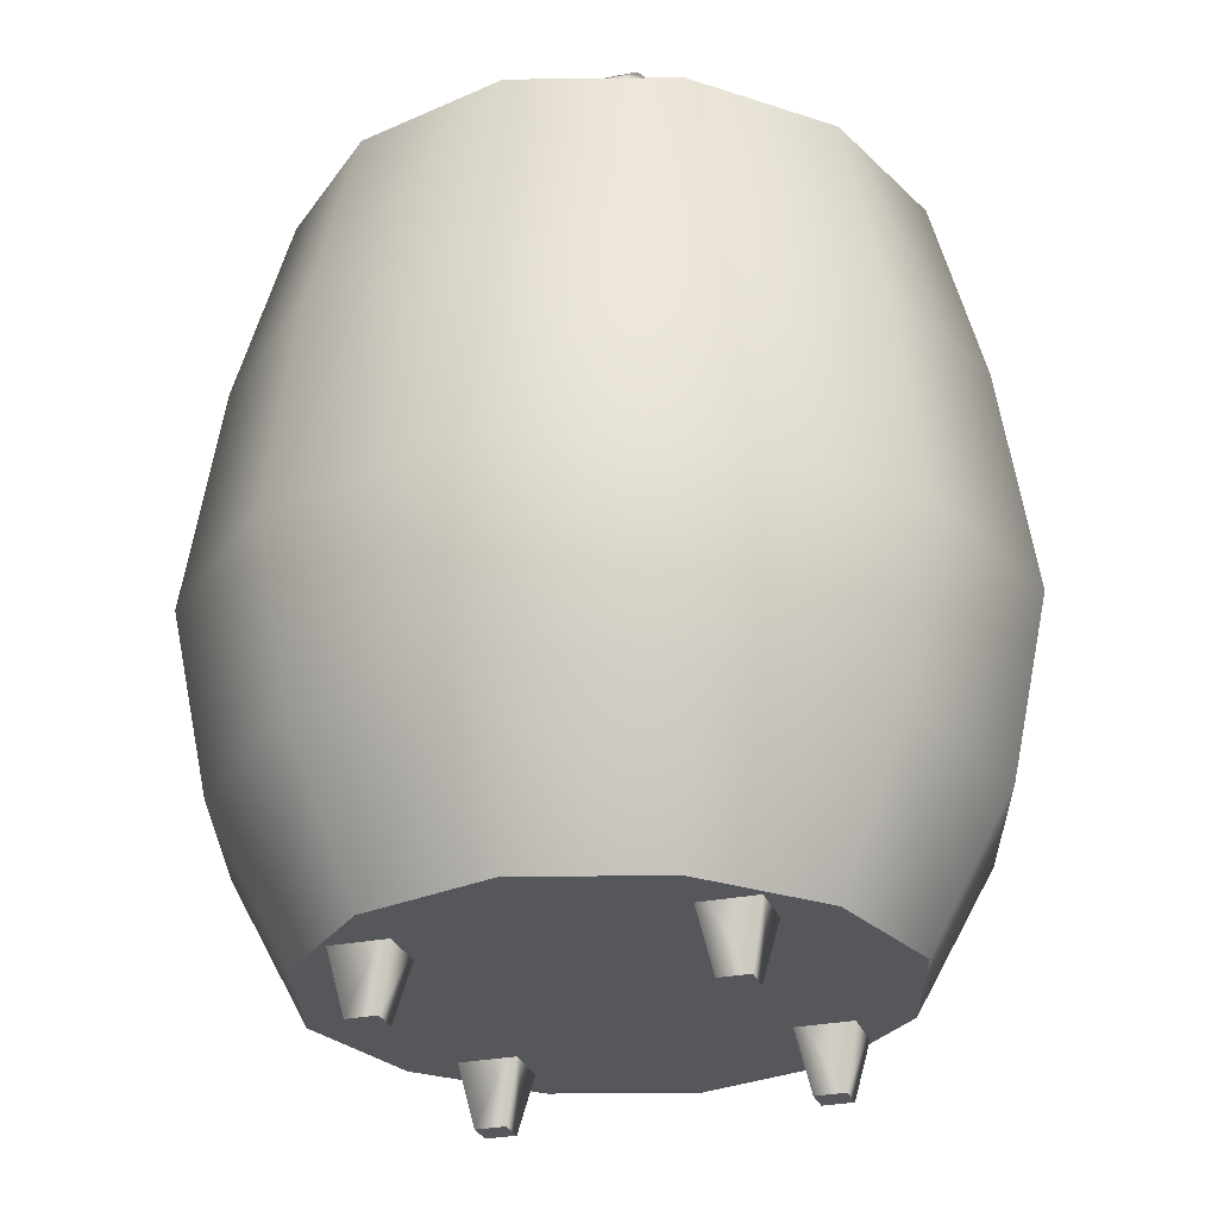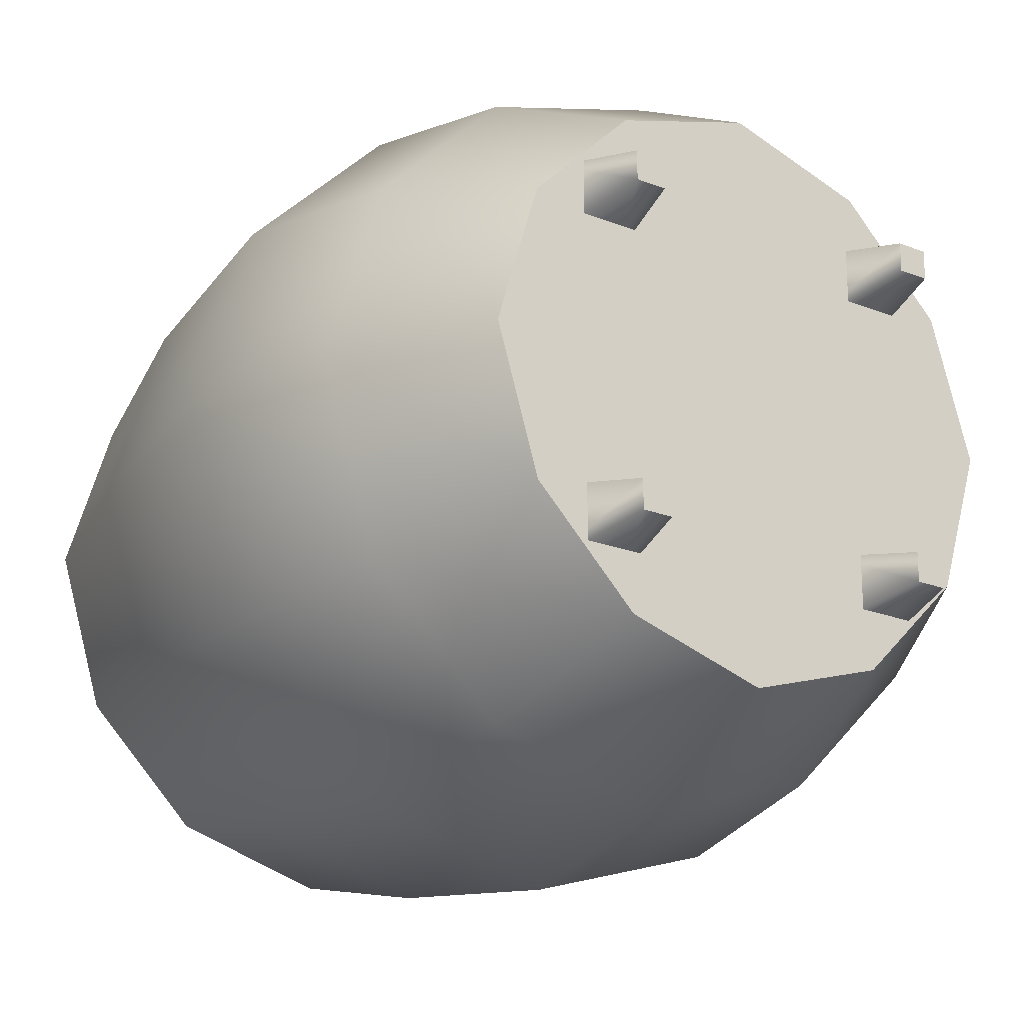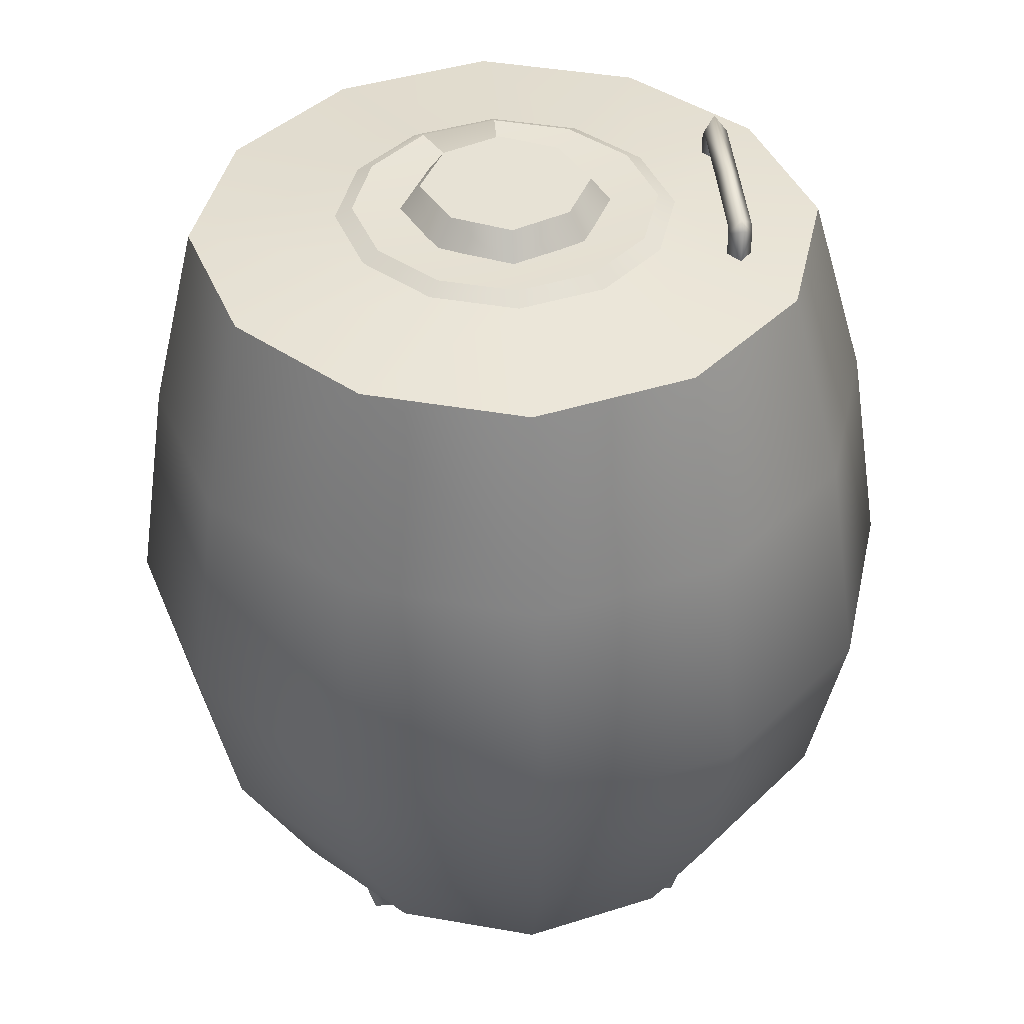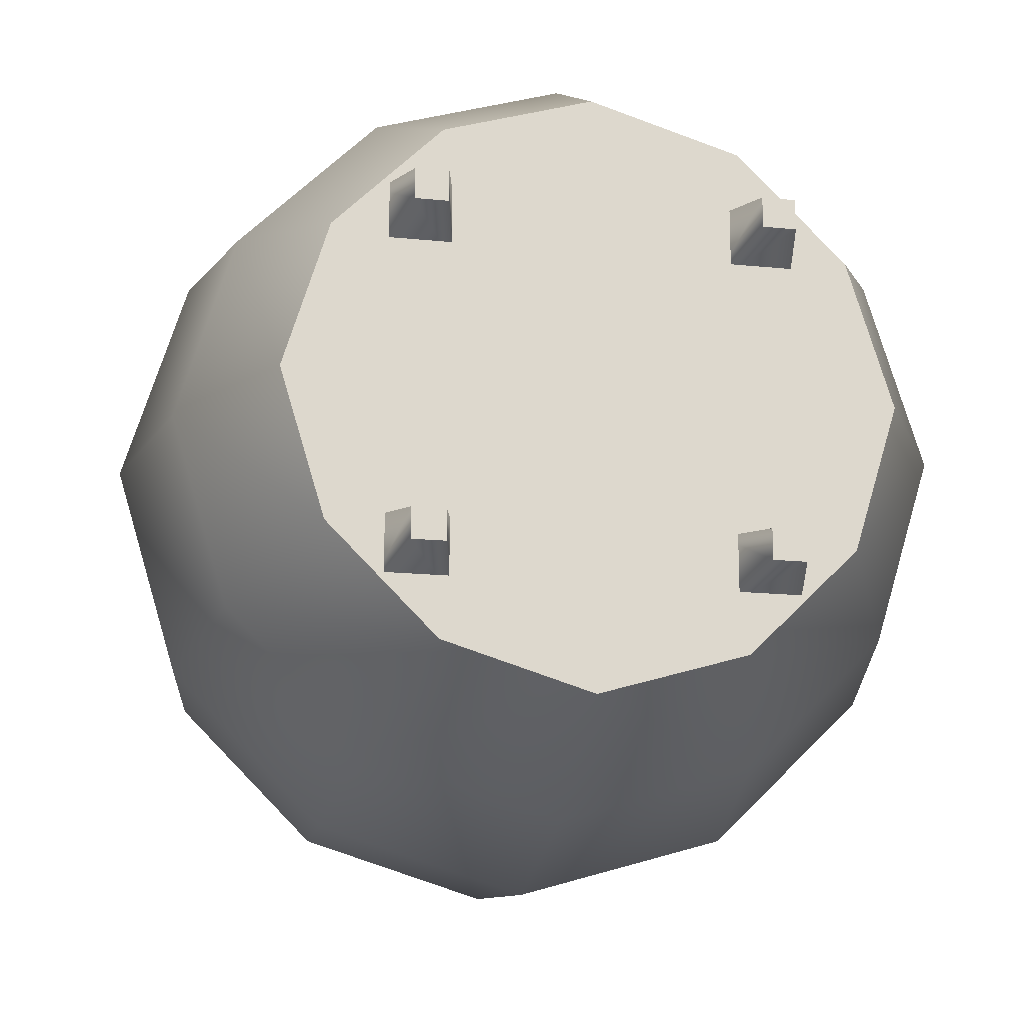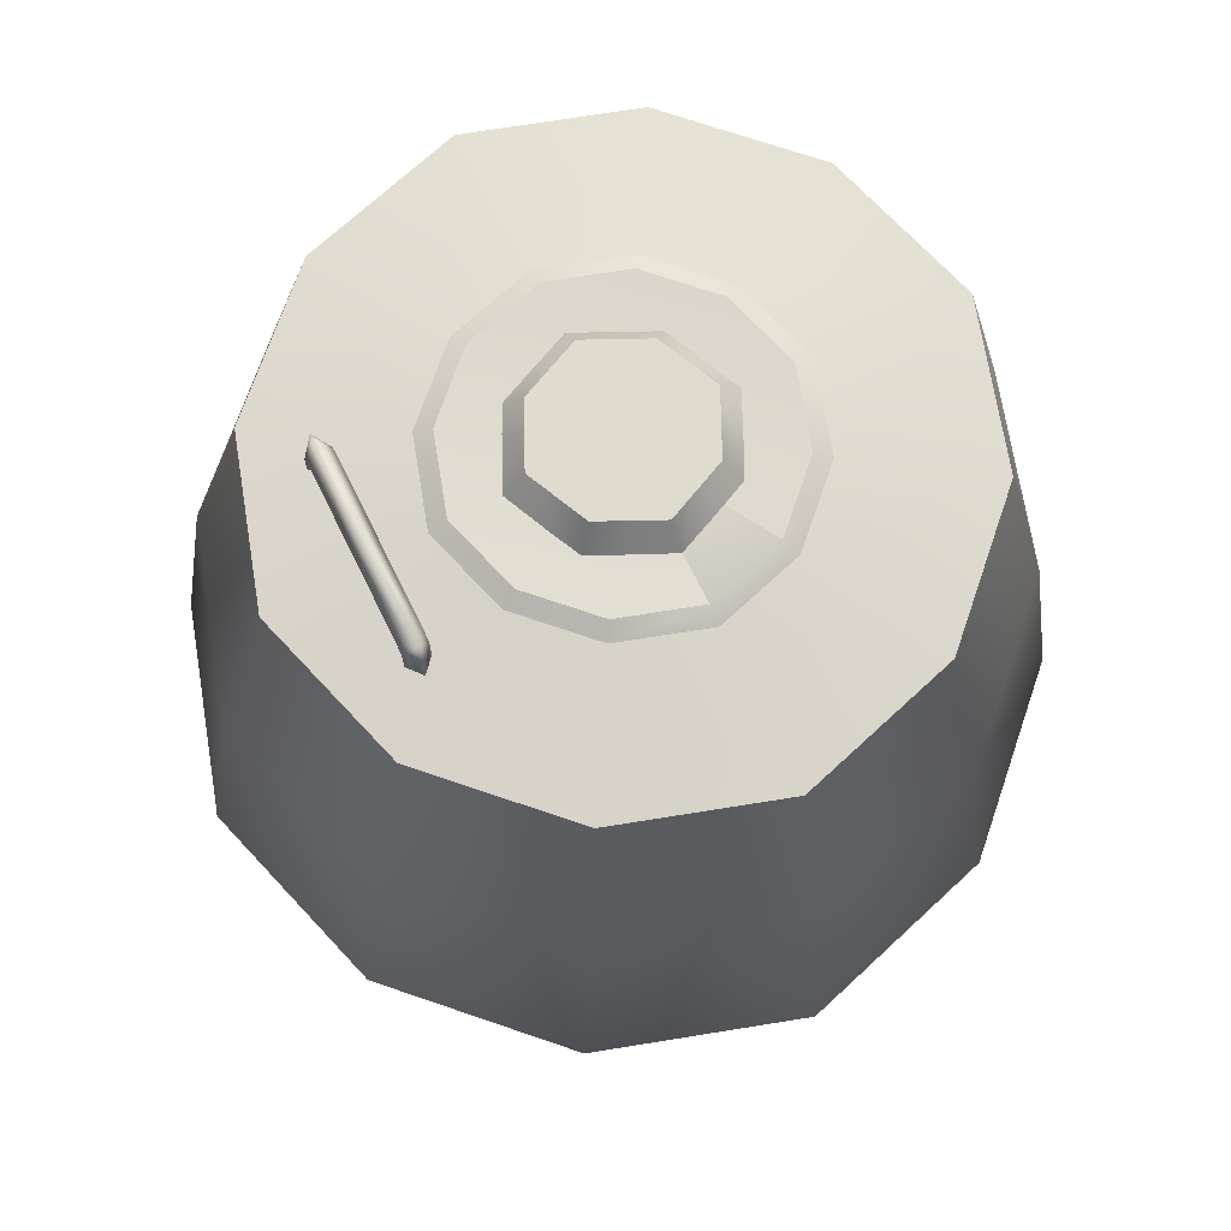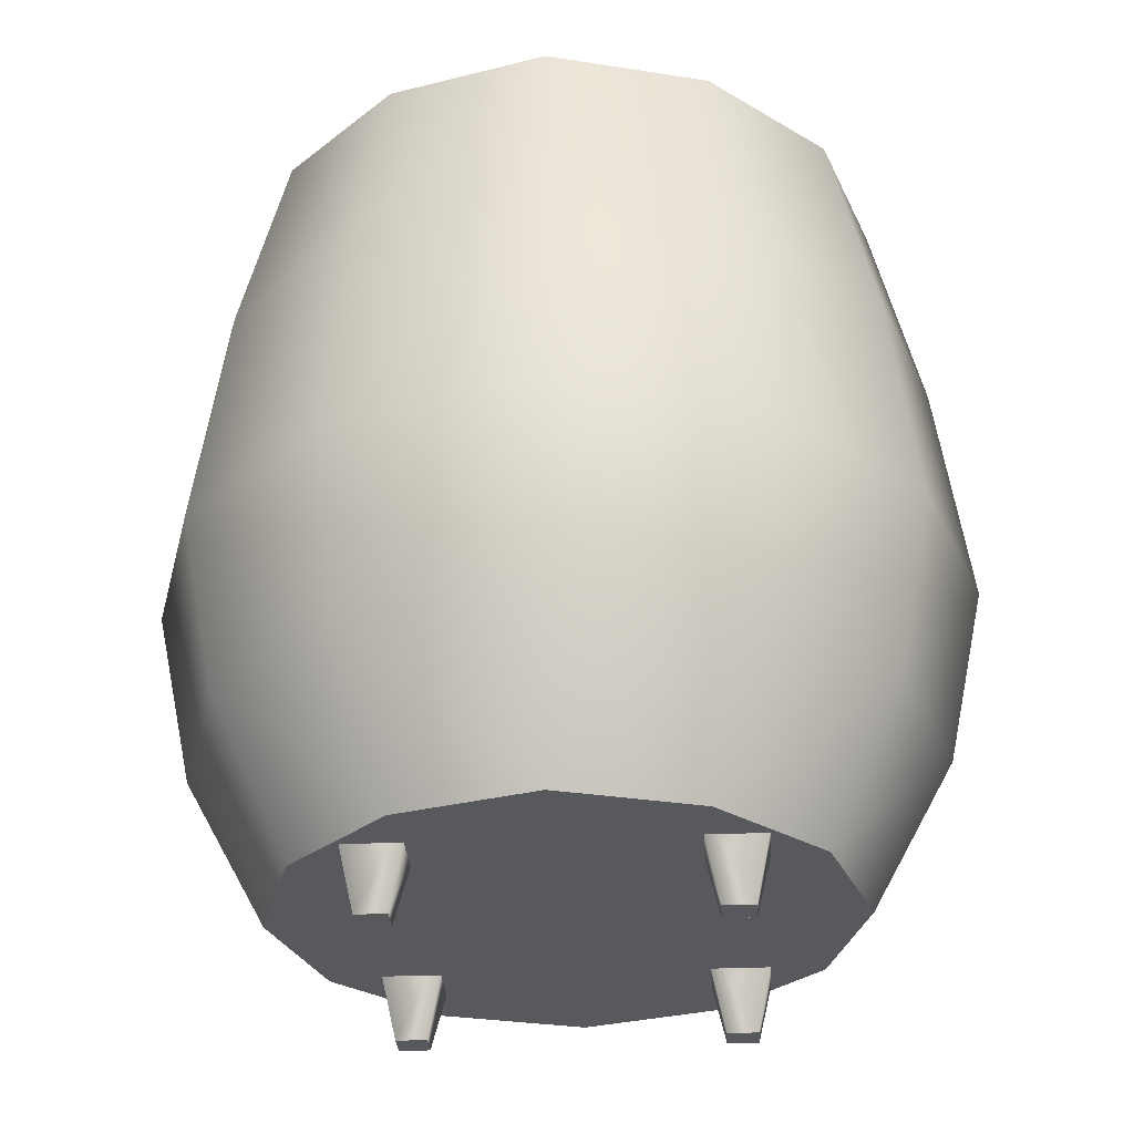
<metadata>
{"format":"obj","ext":"obj","renderer":"f3d","projection":"perspective","resolution":1024,"background":"white","views":[{"elev":-27.3,"azim":17.8,"up":"+Y"},{"elev":-20.8,"azim":-35.5,"up":"+Z"},{"elev":40.4,"azim":-94.5,"up":"+Y"},{"elev":-17.7,"azim":-11.3,"up":"+Z"},{"elev":70.5,"azim":63.9,"up":"+Y"},{"elev":-29.7,"azim":-176.3,"up":"+Y"}]}
</metadata>
<code>
v  74.11 6.121 -63.92
v  81.11 21.19 -67.95
v  86.54 21.19 -50
v  78.33 6.121 -50
v  63.92 6.121 -74.11
v  67.95 21.19 -81.11
v  50 6.121 -78.33
v  50 21.19 -86.54
v  63.92 6.121 -25.89
v  67.95 21.19 -18.89
v  50 21.19 -13.46
v  50 6.121 -21.67
v  74.08 6.121 -36.03
v  81.07 21.19 -31.99
v  64.47 83.47 -59
v  63.01 84.35 -58.15
v  65.28 84.35 -50.64
v  67 83.47 -50.64
v  58.35 83.47 -36.17
v  57.51 84.35 -37.63
v  50 84.35 -35.36
v  50 83.47 -33.64
v  76.92 81.87 -66.18
v  81.62 81.87 -50.64
v  65.54 81.87 -77.56
v  58.35 83.47 -65.12
v  50 81.87 -82.26
v  50 83.47 -67.64
v  50 81.87 -19.02
v  65.54 81.87 -23.72
v  76.88 81.87 -35.05
v  64.45 83.47 -42.26
v  90.32 39.21 -50
v  84.32 39.21 -69.81
v  81.34 62.18 -68.21
v  86.82 62.18 -50.12
v  69.81 39.21 -84.32
v  68.09 62.18 -81.46
v  50 39.21 -90.32
v  50 62.18 -86.94
v  50 39.21 -9.683
v  69.81 39.21 -15.68
v  68.09 62.18 -18.78
v  50 62.18 -13.3
v  84.28 39.21 -30.12
v  81.3 62.18 -31.97
v  50 6.121 -50
v  50 83.47 -50.64
v  57.51 84.35 -63.65
v  62.99 84.35 -43.11
v  50 84.35 -65.93
v  59.09 85.5 -27.35
v  57.7 85.02 -28.52
v  57.84 83.27 -28.52
v  59.2 83.27 -27.35
v  59.09 85.5 -29.69
v  60.44 86.56 -28.52
v  60.55 83.27 -28.52
v  59.2 83.27 -29.69
v  50 85.05 -28.52
v  58.39 86.23 -27.35
v  50 86.27 -27.35
v  50 87.49 -28.52
v  59.57 87.38 -28.52
v  58.39 86.23 -29.69
v  50 86.27 -29.69
v  62.34 9.473 -30.93
v  64.4 -0 -32.85
v  67.48 -0 -32.85
v  69.54 9.473 -30.93
v  62.34 9.473 -37.65
v  69.54 9.473 -37.65
v  67.48 -0 -35.73
v  64.4 -0 -35.73
v  62.34 9.473 -69.07
v  69.54 9.473 -69.07
v  67.48 -0 -67.15
v  64.4 -0 -67.15
v  62.34 9.473 -62.35
v  64.4 -0 -64.27
v  67.48 -0 -64.27
v  69.54 9.473 -62.35
v  55.8 86.64 -44.84
v  57.54 83.36 -43.1
v  61.04 83.36 -50.64
v  58.5 86.64 -50.64
v  50 86.64 -50.64
v  55.8 86.64 -56.45
v  57.54 83.36 -58.19
v  50 86.64 -59.14
v  50 83.36 -61.69
v  50 86.64 -42.15
v  50 83.36 -39.6
v  25.89 6.121 -63.92
v  21.67 6.121 -50
v  13.46 21.19 -50
v  18.89 21.19 -67.95
v  36.08 6.121 -74.11
v  32.05 21.19 -81.11
v  36.08 6.121 -25.89
v  32.05 21.19 -18.89
v  25.92 6.121 -36.03
v  18.93 21.19 -31.99
v  35.53 83.47 -59
v  33 83.47 -50.64
v  34.72 84.35 -50.64
v  36.99 84.35 -58.15
v  41.65 83.47 -36.17
v  42.49 84.35 -37.63
v  23.08 81.87 -66.18
v  18.38 81.87 -50.64
v  34.46 81.87 -77.56
v  41.65 83.47 -65.12
v  34.46 81.87 -23.72
v  23.12 81.87 -35.05
v  35.55 83.47 -42.26
v  9.683 39.21 -50
v  13.18 62.18 -50.12
v  18.66 62.18 -68.21
v  15.68 39.21 -69.81
v  31.91 62.18 -81.46
v  30.19 39.21 -84.32
v  31.91 62.18 -18.78
v  30.19 39.21 -15.68
v  18.7 62.18 -31.97
v  15.72 39.21 -30.12
v  42.49 84.35 -63.65
v  37.01 84.35 -43.11
v  40.91 85.5 -27.35
v  40.8 83.27 -27.35
v  42.16 83.27 -28.52
v  42.3 85.02 -28.52
v  40.91 85.5 -29.69
v  40.8 83.27 -29.69
v  39.45 83.27 -28.52
v  39.56 86.56 -28.52
v  41.61 86.23 -27.35
v  41.61 86.23 -29.69
v  40.43 87.38 -28.52
v  37.66 9.473 -30.93
v  30.46 9.473 -30.93
v  32.52 -0 -32.85
v  35.6 -0 -32.85
v  37.66 9.473 -37.65
v  35.6 -0 -35.73
v  32.52 -0 -35.73
v  30.46 9.473 -37.65
v  37.66 9.473 -69.07
v  35.6 -0 -67.15
v  32.52 -0 -67.15
v  30.46 9.473 -69.07
v  37.66 9.473 -62.35
v  30.46 9.473 -62.35
v  32.52 -0 -64.27
v  35.6 -0 -64.27
v  44.2 86.64 -44.84
v  41.5 86.64 -50.64
v  38.96 83.36 -50.64
v  42.46 83.36 -43.1
v  44.2 86.64 -56.45
v  42.46 83.36 -58.19
g base
f 1 2 3
f 3 4 1
f 5 6 2
f 2 1 5
f 7 8 6
f 6 5 7
f 9 10 11
f 11 12 9
f 13 14 10
f 10 9 13
f 4 3 14
f 14 13 4
f 15 16 17
f 17 18 15
f 19 20 21
f 21 22 19
f 23 15 18
f 18 24 23
f 25 26 15
f 15 23 25
f 27 28 26
f 26 25 27
f 22 29 30
f 30 19 22
f 31 32 19
f 19 30 31
f 24 18 32
f 32 31 24
f 33 34 35
f 35 36 33
f 35 34 37
f 37 38 35
f 37 39 40
f 40 38 37
f 41 42 43
f 43 44 41
f 42 45 46
f 46 43 42
f 45 33 36
f 36 46 45
f 4 47 1
f 1 47 5
f 12 47 9
f 9 47 13
f 36 35 23
f 23 24 36
f 23 35 38
f 38 25 23
f 38 40 27
f 27 25 38
f 29 44 43
f 43 30 29
f 30 43 46
f 46 31 30
f 31 46 36
f 36 24 31
f 3 2 34
f 34 33 3
f 2 6 37
f 37 34 2
f 6 8 39
f 39 37 6
f 11 10 42
f 42 41 11
f 10 14 45
f 45 42 10
f 14 3 33
f 33 45 14
f 16 48 17
f 49 48 16
f 20 48 21
f 50 48 20
f 26 28 51
f 51 49 26
f 26 49 16
f 16 15 26
f 32 18 17
f 17 50 32
f 32 50 20
f 20 19 32
f 49 51 48
f 50 17 48
f 47 4 13
f 47 7 5
f 52 53 54
f 54 55 52
f 56 57 58
f 58 59 56
f 60 53 61
f 61 62 60
f 63 64 65
f 65 66 63
f 53 52 61
f 64 57 56
f 56 65 64
f 52 55 58
f 58 57 52
f 56 59 54
f 54 53 56
f 62 61 64
f 64 63 62
f 66 65 53
f 53 60 66
f 64 61 52
f 52 57 64
f 56 53 65
f 67 68 69
f 69 70 67
f 71 72 73
f 73 74 71
f 74 73 69
f 69 68 74
f 71 74 68
f 68 67 71
f 73 72 70
f 70 69 73
f 75 76 77
f 77 78 75
f 79 80 81
f 81 82 79
f 80 78 77
f 77 81 80
f 79 75 78
f 78 80 79
f 81 77 76
f 76 82 81
f 83 84 85
f 85 86 83
f 86 87 83
f 88 86 85
f 85 89 88
f 86 88 87
f 90 88 89
f 89 91 90
f 84 83 92
f 92 93 84
f 88 90 87
f 87 92 83
f 94 95 96
f 96 97 94
f 98 94 97
f 97 99 98
f 7 98 99
f 99 8 7
f 100 12 11
f 11 101 100
f 102 100 101
f 101 103 102
f 95 102 103
f 103 96 95
f 104 105 106
f 106 107 104
f 108 22 21
f 21 109 108
f 110 111 105
f 105 104 110
f 112 110 104
f 104 113 112
f 27 112 113
f 113 28 27
f 22 108 114
f 114 29 22
f 115 114 108
f 108 116 115
f 111 115 116
f 116 105 111
f 117 118 119
f 119 120 117
f 119 121 122
f 122 120 119
f 122 121 40
f 40 39 122
f 41 44 123
f 123 124 41
f 124 123 125
f 125 126 124
f 126 125 118
f 118 117 126
f 95 94 47
f 94 98 47
f 12 100 47
f 100 102 47
f 118 111 110
f 110 119 118
f 110 112 121
f 121 119 110
f 121 112 27
f 27 40 121
f 29 114 123
f 123 44 29
f 114 115 125
f 125 123 114
f 115 111 118
f 118 125 115
f 96 117 120
f 120 97 96
f 97 120 122
f 122 99 97
f 99 122 39
f 39 8 99
f 11 41 124
f 124 101 11
f 101 124 126
f 126 103 101
f 103 126 117
f 117 96 103
f 107 106 48
f 127 107 48
f 109 21 48
f 128 109 48
f 113 127 51
f 51 28 113
f 113 104 107
f 107 127 113
f 116 128 106
f 106 105 116
f 116 108 109
f 109 128 116
f 127 48 51
f 128 48 106
f 47 102 95
f 47 98 7
f 129 130 131
f 131 132 129
f 133 134 135
f 135 136 133
f 60 62 137
f 137 132 60
f 63 66 138
f 138 139 63
f 132 137 129
f 139 138 133
f 133 136 139
f 129 136 135
f 135 130 129
f 133 132 131
f 131 134 133
f 62 63 139
f 139 137 62
f 66 60 132
f 132 138 66
f 139 136 129
f 129 137 139
f 133 138 132
f 140 141 142
f 142 143 140
f 144 145 146
f 146 147 144
f 145 143 142
f 142 146 145
f 144 140 143
f 143 145 144
f 146 142 141
f 141 147 146
f 148 149 150
f 150 151 148
f 152 153 154
f 154 155 152
f 155 154 150
f 150 149 155
f 152 155 149
f 149 148 152
f 154 153 151
f 151 150 154
f 156 157 158
f 158 159 156
f 157 156 87
f 160 161 158
f 158 157 160
f 157 87 160
f 90 91 161
f 161 160 90
f 159 93 92
f 92 156 159
f 160 87 90
f 87 156 92

</code>
